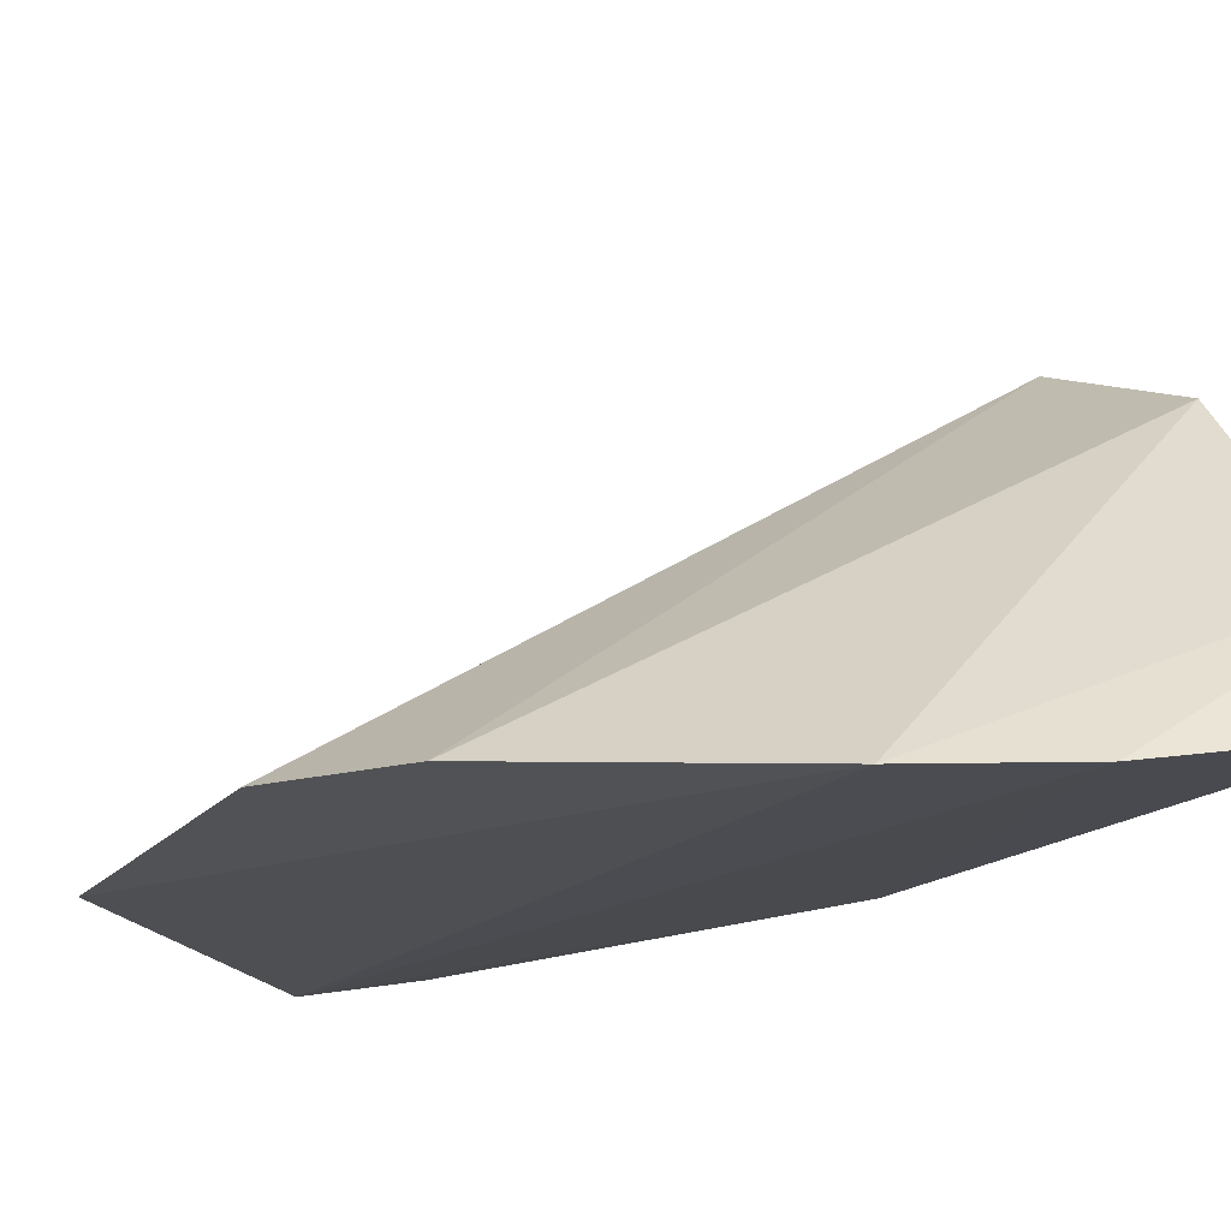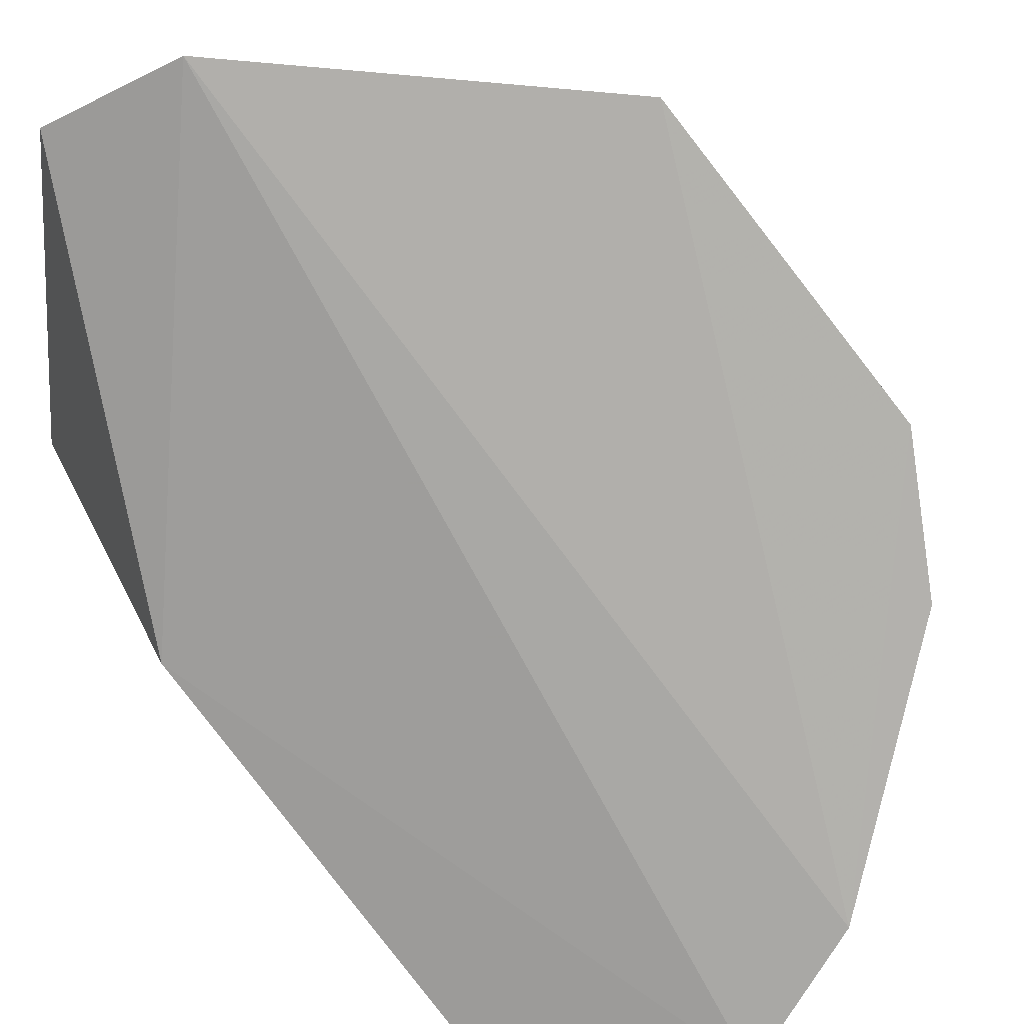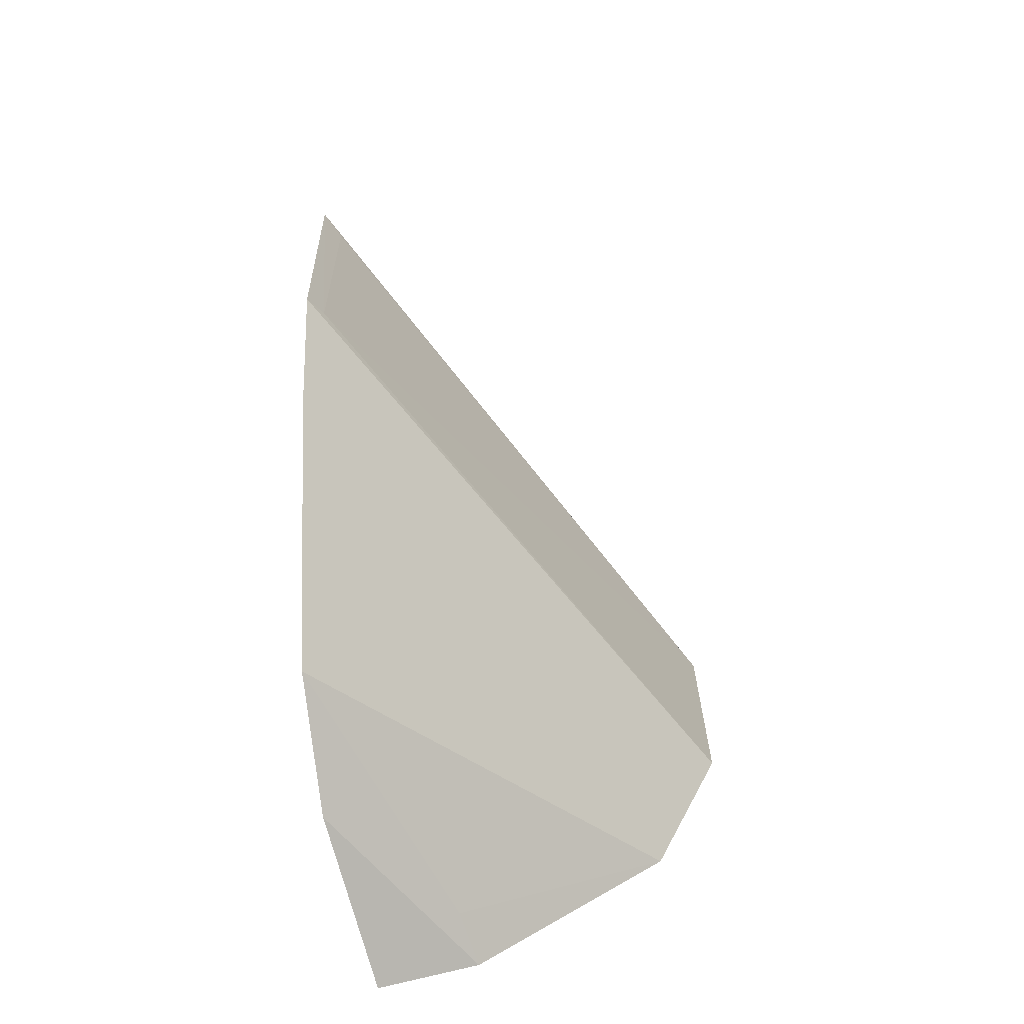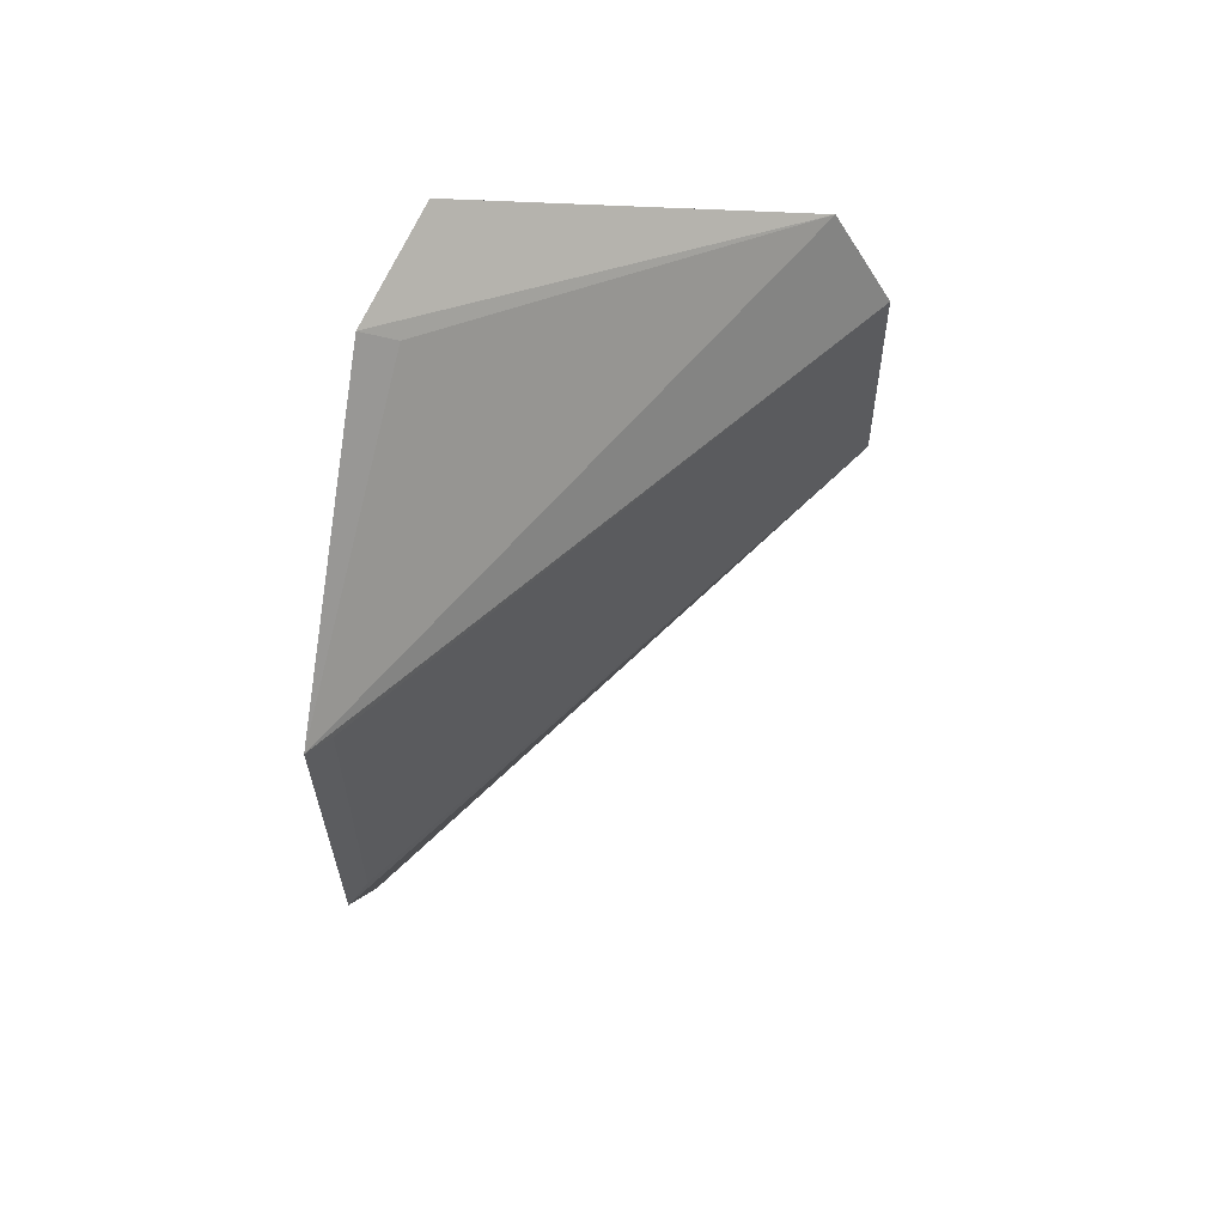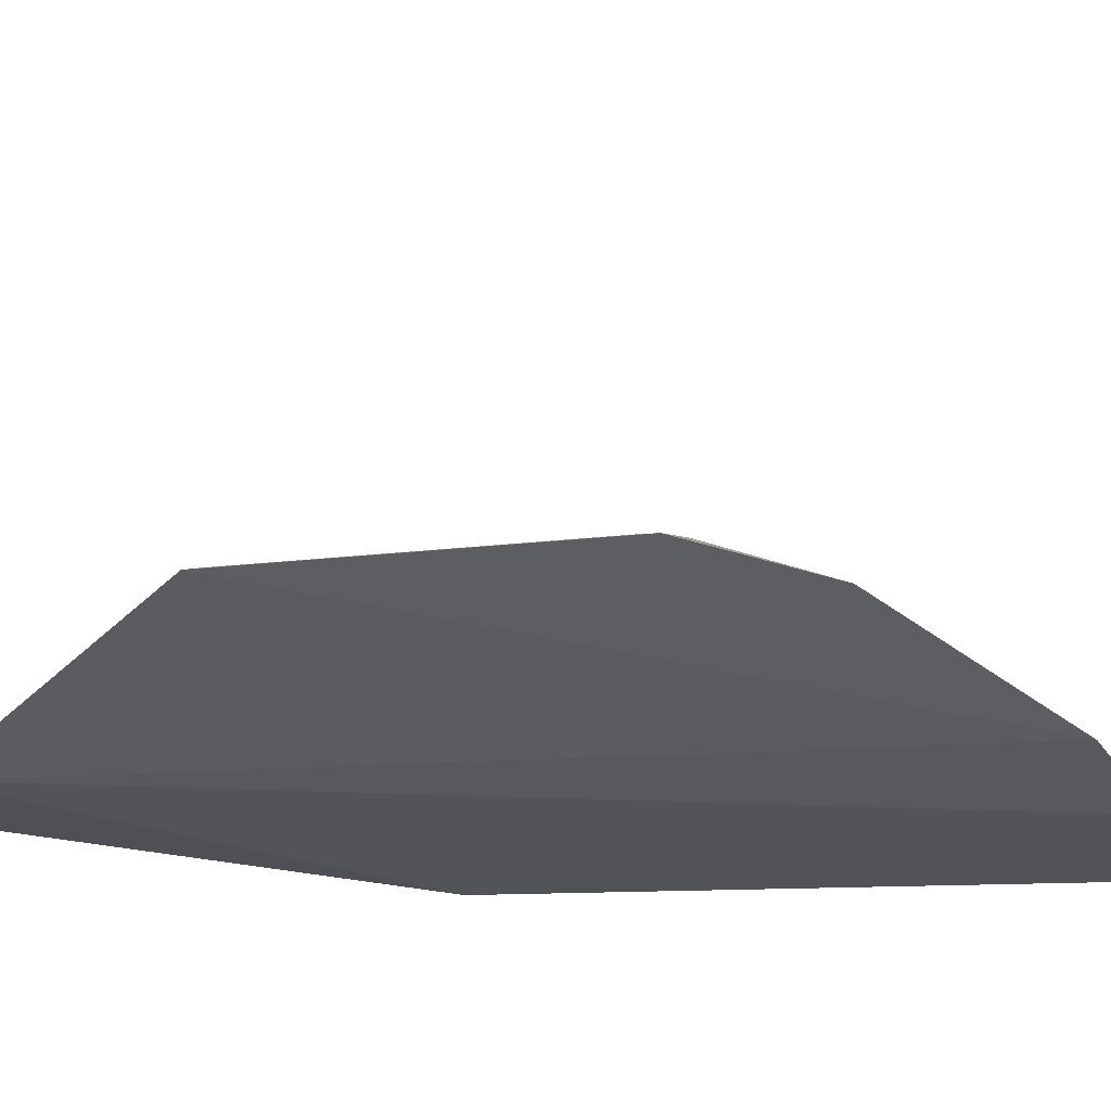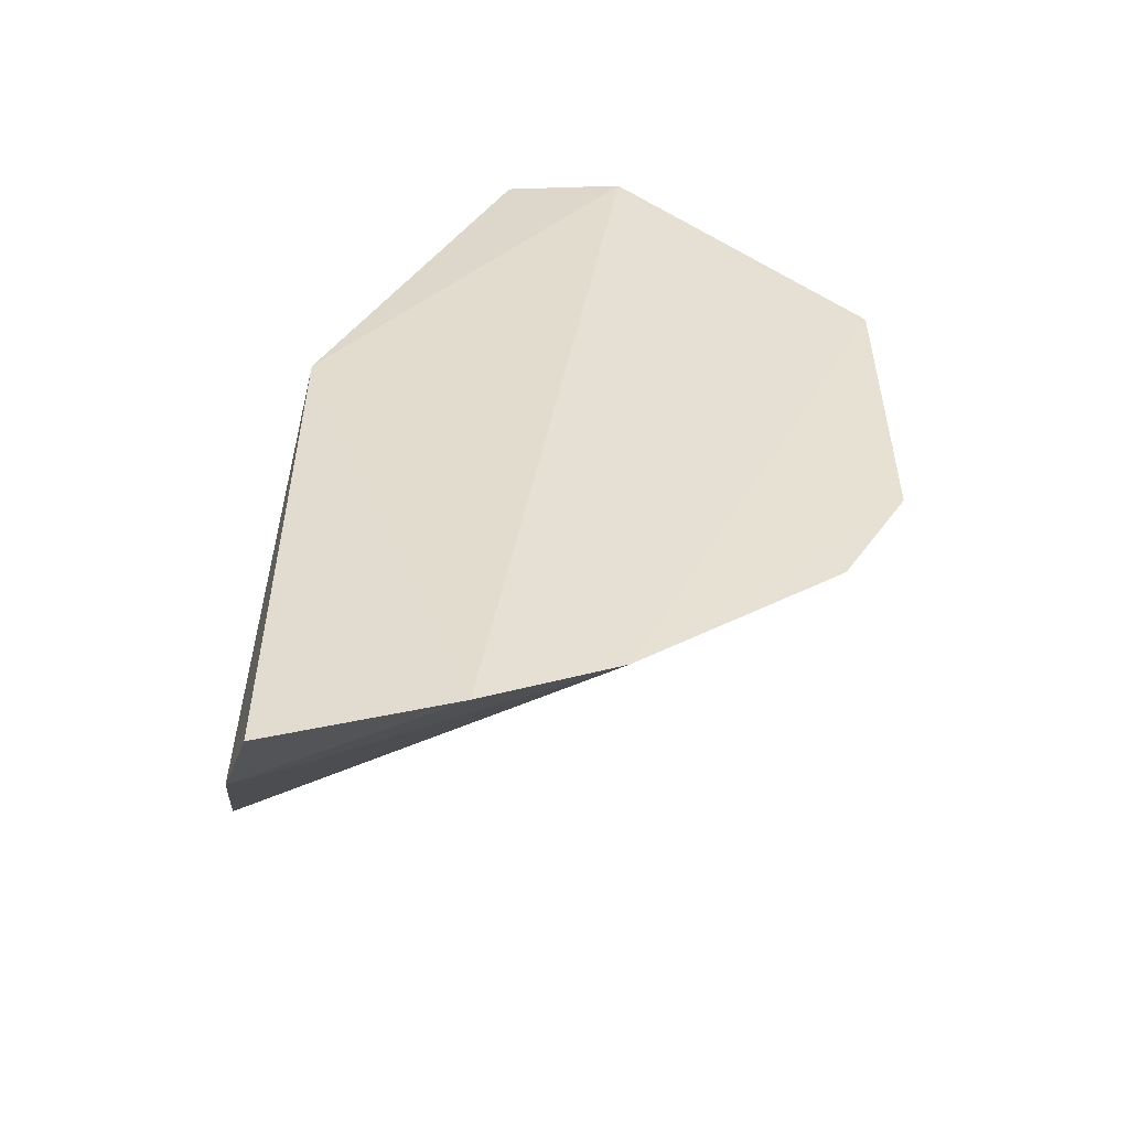
<metadata>
{"format":"obj","ext":"obj","renderer":"f3d","projection":"perspective","resolution":1024,"background":"white","views":[{"elev":-16.8,"azim":152.3,"up":"+Y"},{"elev":-76.6,"azim":37.1,"up":"+Y"},{"elev":-64.8,"azim":96.3,"up":"+Z"},{"elev":61.5,"azim":103.5,"up":"+Z"},{"elev":-31.8,"azim":94.9,"up":"+Y"},{"elev":-52.5,"azim":-5.2,"up":"+Z"}]}
</metadata>
<code>
v 0.01793 -0.008518 0.01748
v 0.01783 -0.008722 0.003897
v 0.02209 -0.009438 0.004726
v 0.02534 -0.009518 0.02591
v 0.02246 -0.008864 0.02646
v 0.01705 -0.001898 0.009014
v 0.01728 -0.0002179 0.013
v 0.02997 -0.009172 0.01001
v 0.01709 -0.0002835 0.01867
v 0.03109 -0.008775 0.01323
v 0.01717 -0.001727 0.02146
v 0.03147 -0.009291 0.02036
v 0.02519 -0.009558 0.005981
v 0.01734 -0.006444 0.005067
v 0.03089 -0.008903 0.02012
v 0.03159 -0.009092 0.01295
v 0.02495 -0.008822 0.02529
v 0.01864 -0.006757 0.00538
f 1 2 3
f 4 1 3
f 4 5 1
f 6 7 8
f 6 9 7
f 10 7 9
f 11 1 5
f 11 5 4
f 11 12 9
f 11 9 6
f 13 4 3
f 13 12 4
f 13 6 8
f 14 3 2
f 14 2 1
f 14 11 6
f 14 1 11
f 15 10 9
f 15 9 12
f 15 12 10
f 16 8 7
f 16 7 10
f 16 10 12
f 16 13 8
f 16 12 13
f 17 11 4
f 17 4 12
f 17 12 11
f 18 14 6
f 18 6 13
f 18 13 3
f 18 3 14

</code>
